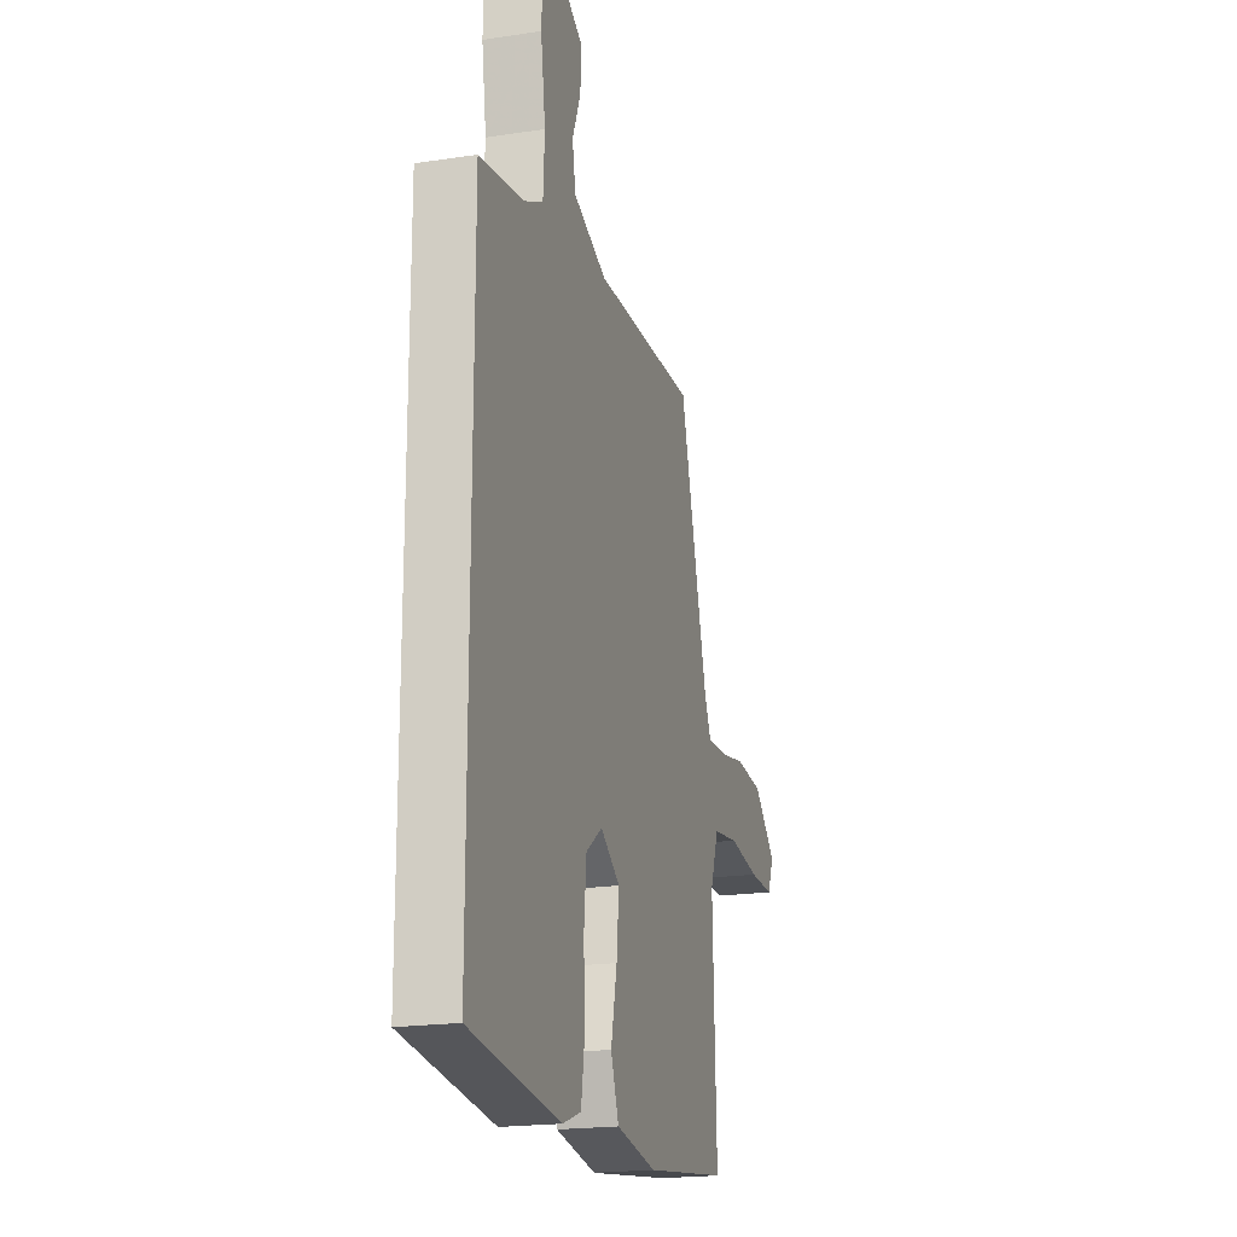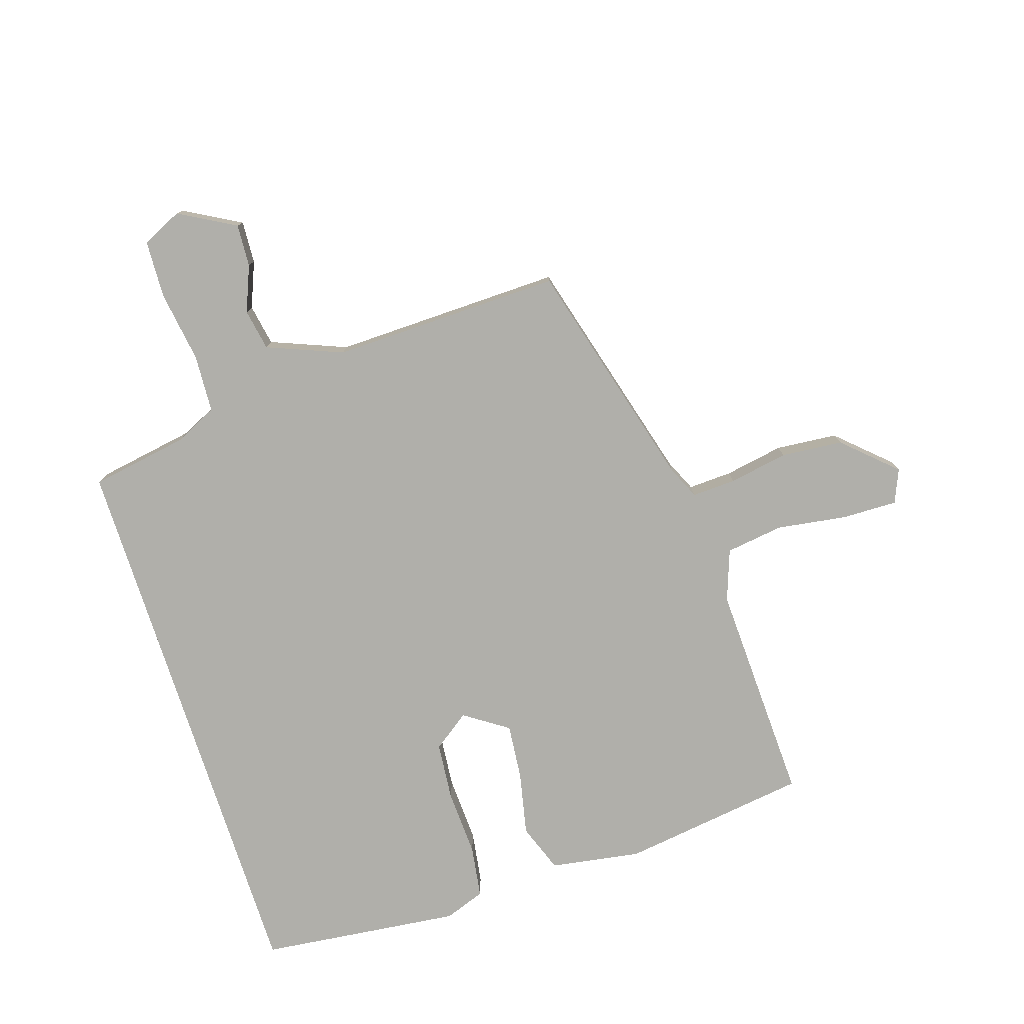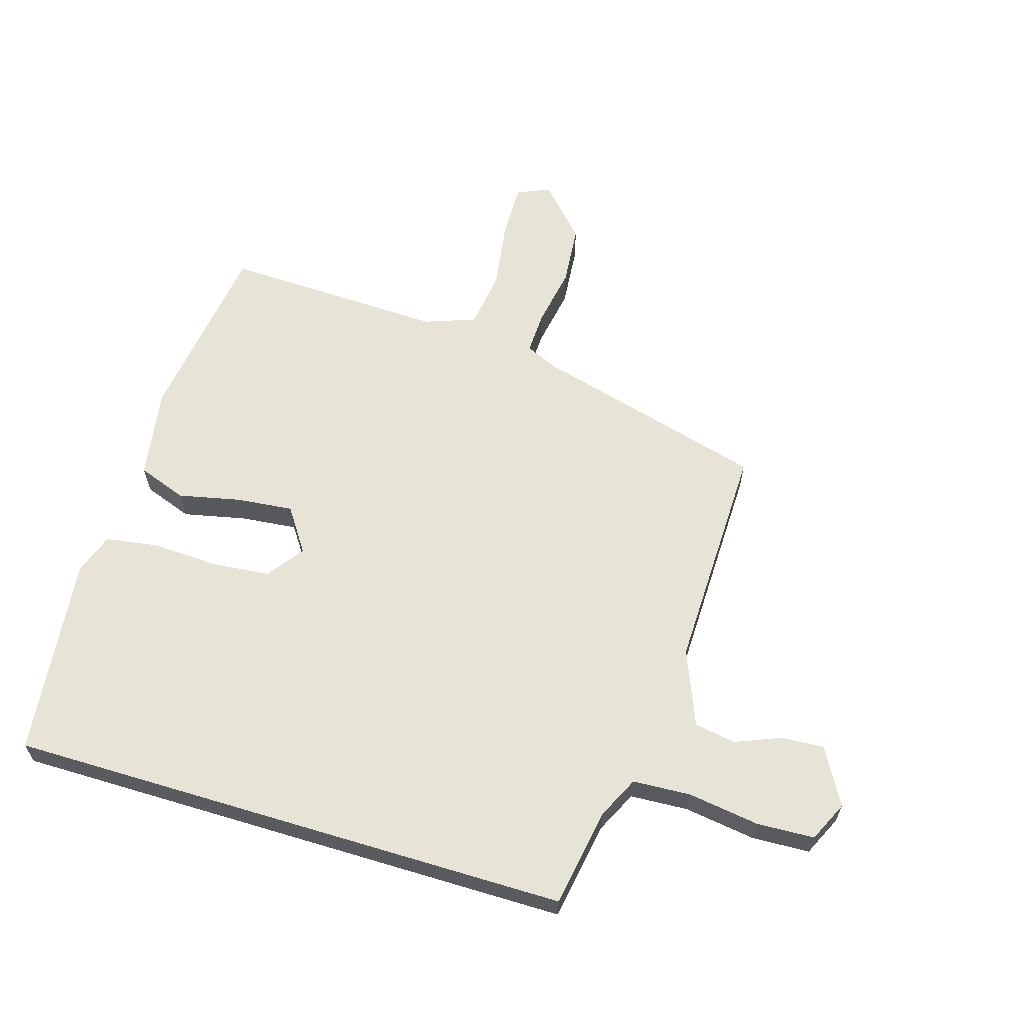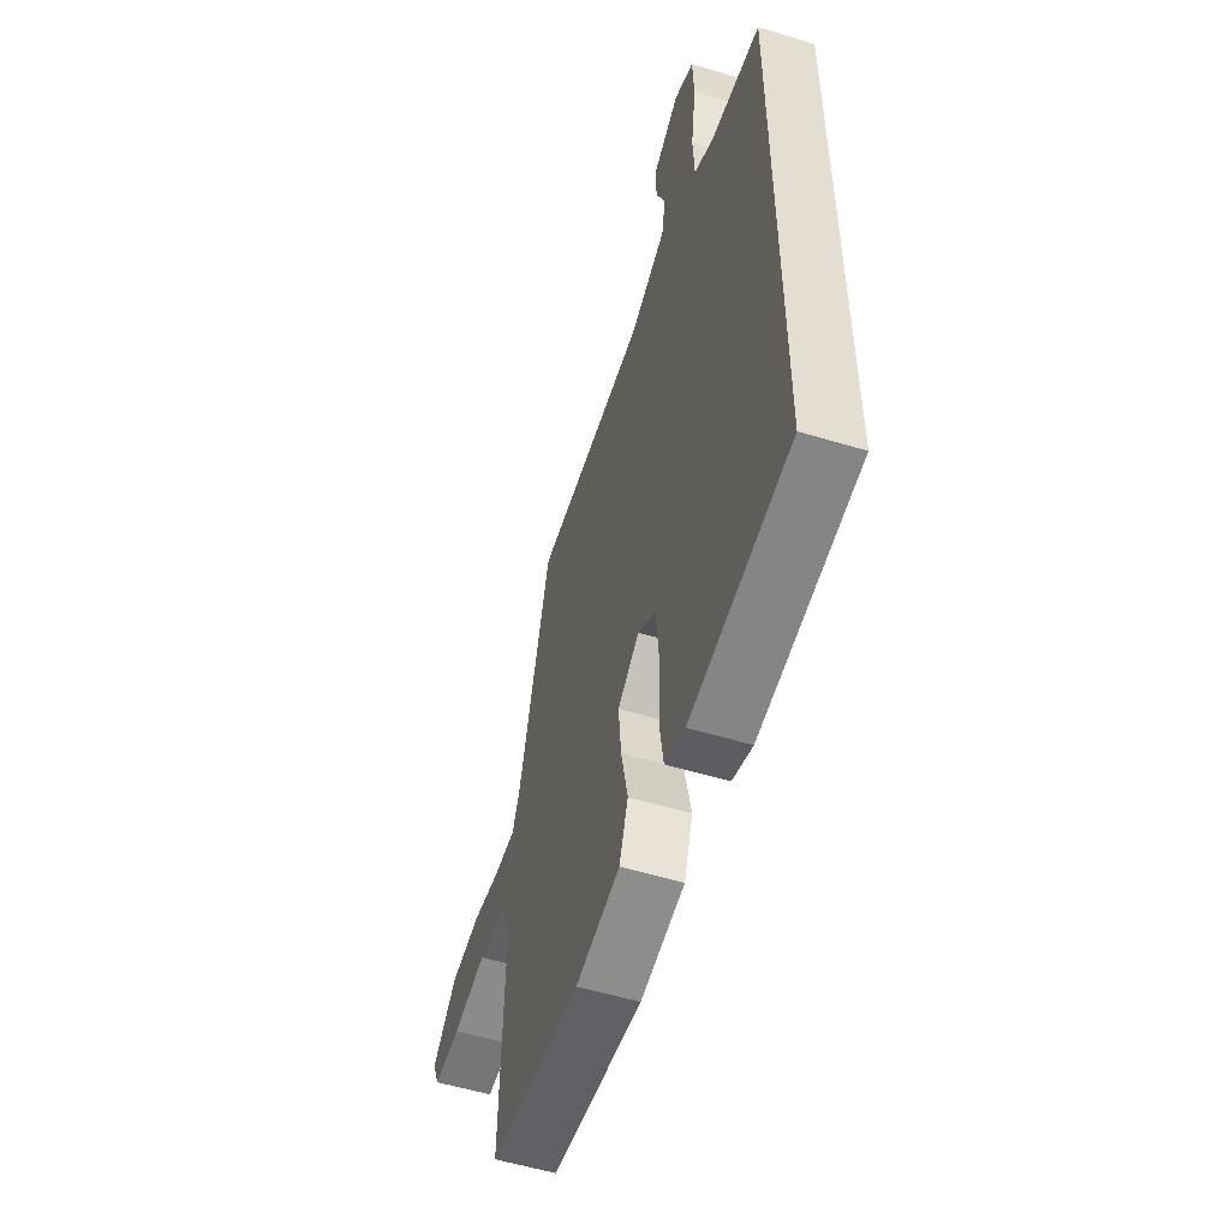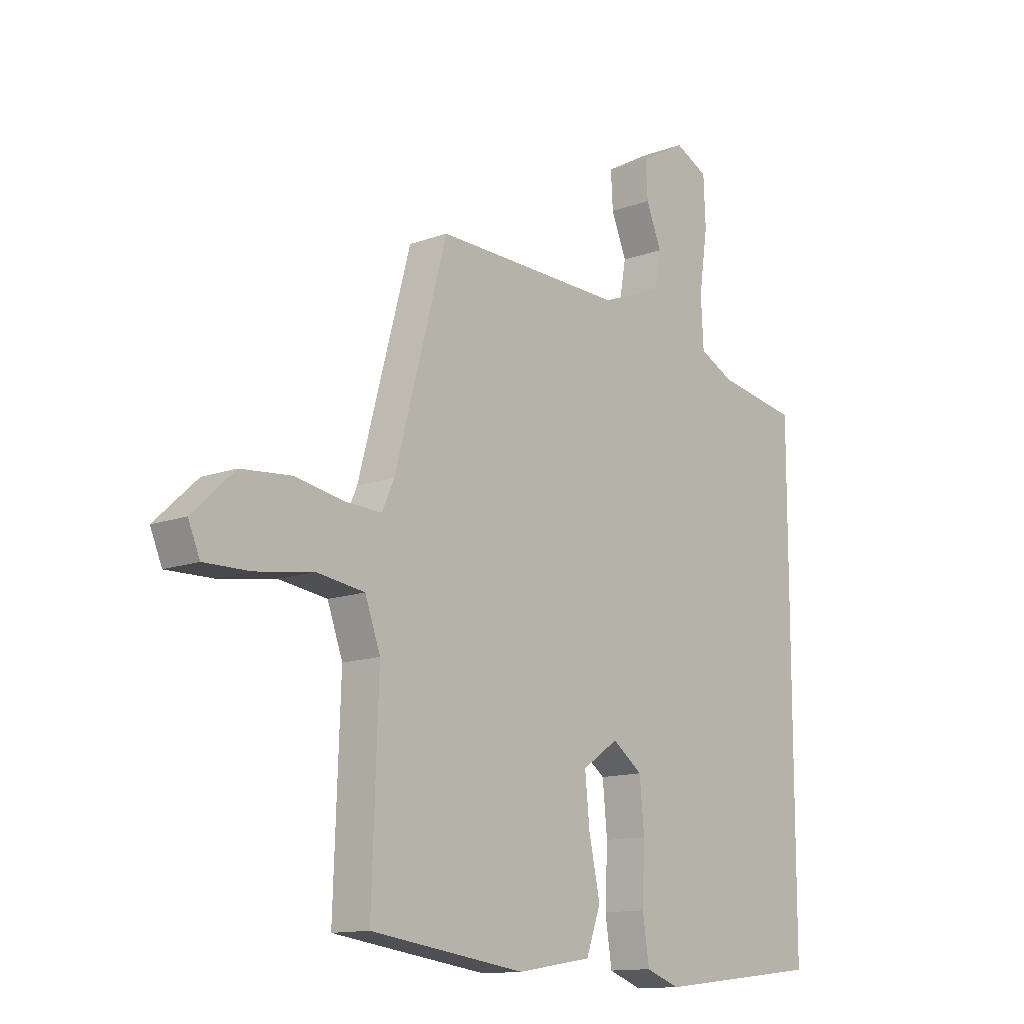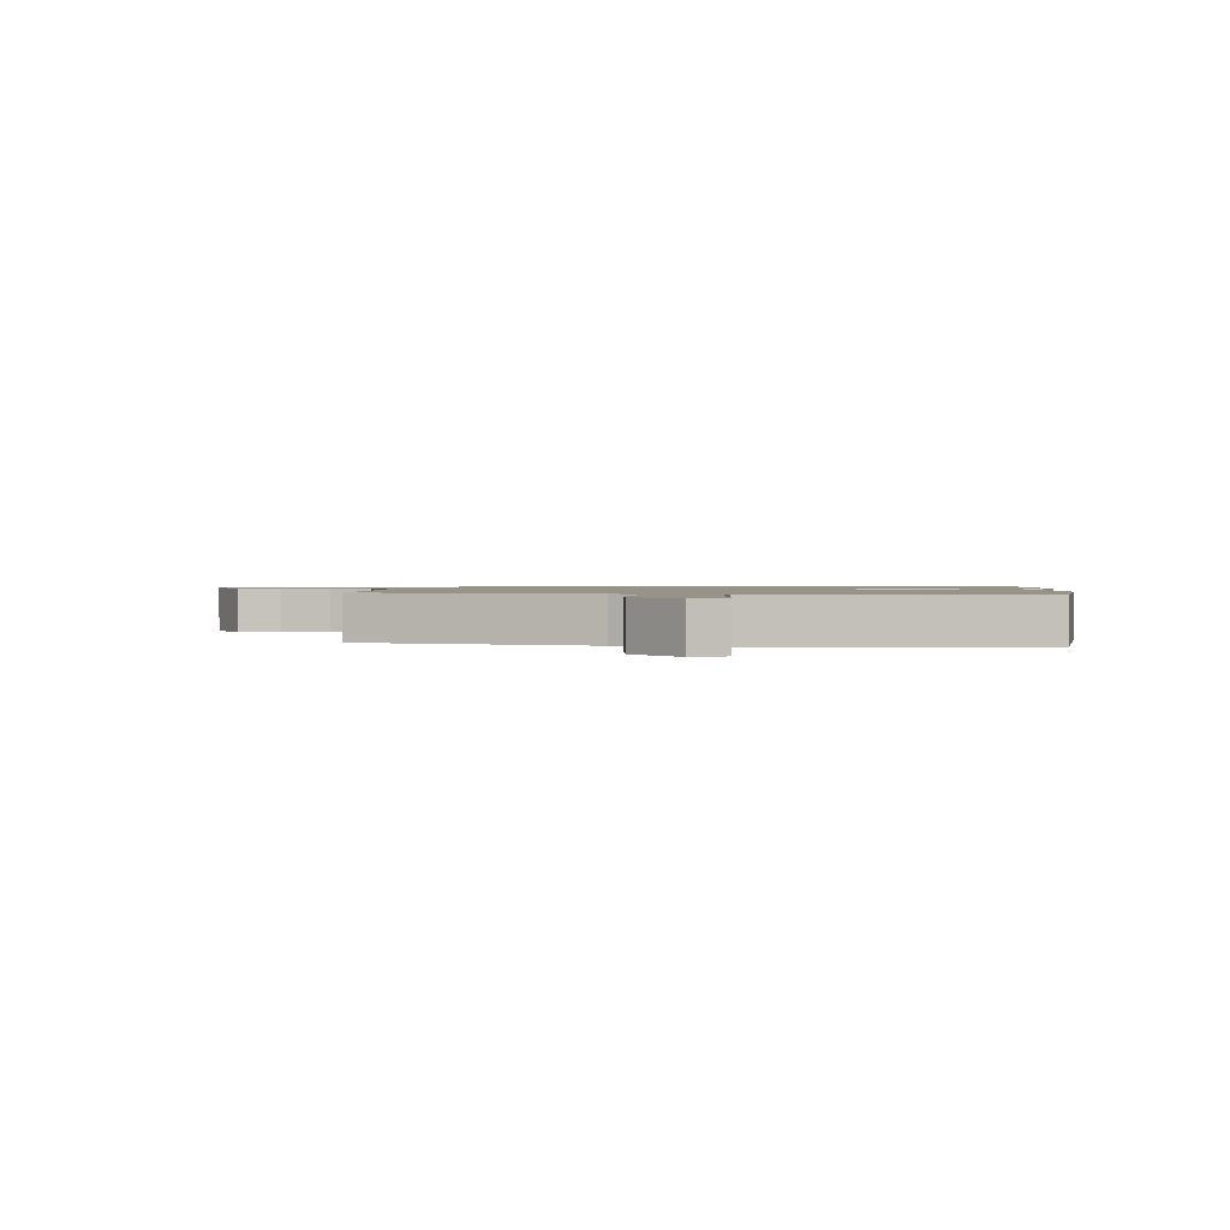
<metadata>
{"format":"obj","ext":"obj","renderer":"f3d","projection":"perspective","resolution":1024,"background":"white","views":[{"elev":-19.8,"azim":-74.3,"up":"+Z"},{"elev":-78.0,"azim":17.9,"up":"+Y"},{"elev":62.2,"azim":-73.2,"up":"+Y"},{"elev":-55.4,"azim":-107.6,"up":"+Z"},{"elev":-13.0,"azim":130.3,"up":"+Z"},{"elev":1.3,"azim":93.7,"up":"+Y"}]}
</metadata>
<code>
v -0.5 0.07 0.433
v -0.34 0.07 0.46
v -0.272 0.07 0.493
v -0.267 0.07 0.587
v -0.284 0.07 0.703
v -0.28 0.07 0.796
v -0.215 0.07 0.827
v -0.124 0.07 0.776
v -0.128 0.07 0.707
v -0.158 0.07 0.633
v -0.146 0.07 0.566
v -0.024 0.07 0.517
v 0.349 0.07 0.525
v 0.452 0.07 0.147
v 0.476 0.07 0.094
v 0.547 0.07 0.097
v 0.643 0.07 0.114
v 0.743 0.07 0.105
v 0.826 0.07 0.028
v 0.803 0.07 -0.026
v 0.713 0.07 -0.024
v 0.6 0.07 -0.007
v 0.506 0.07 -0.02
v 0.476 0.07 -0.103
v 0.489 0.07 -0.464
v 0.185 0.07 -0.506
v 0.038 0.07 -0.482
v 0.009 0.07 -0.403
v 0.031 0.07 -0.301
v 0.04 0.07 -0.21
v -0.031 0.07 -0.162
v -0.09 0.07 -0.205
v -0.099 0.07 -0.299
v -0.094 0.07 -0.407
v -0.107 0.07 -0.492
v -0.173 0.07 -0.516
v -0.5 0.07 -0.479
v -0.5 0 0.433
v -0.34 0 0.46
v -0.272 0 0.493
v -0.267 0 0.587
v -0.284 0 0.703
v -0.28 0 0.796
v -0.215 0 0.827
v -0.124 0 0.776
v -0.128 0 0.707
v -0.158 0 0.633
v -0.146 0 0.566
v -0.024 0 0.517
v 0.349 0 0.525
v 0.452 0 0.147
v 0.476 0 0.094
v 0.547 0 0.097
v 0.643 0 0.114
v 0.743 0 0.105
v 0.826 0 0.028
v 0.803 0 -0.026
v 0.713 0 -0.024
v 0.6 0 -0.007
v 0.506 0 -0.02
v 0.476 0 -0.103
v 0.489 0 -0.464
v 0.185 0 -0.506
v 0.038 0 -0.482
v 0.009 0 -0.403
v 0.031 0 -0.301
v 0.04 0 -0.21
v -0.031 0 -0.162
v -0.09 0 -0.205
v -0.099 0 -0.299
v -0.094 0 -0.407
v -0.107 0 -0.492
v -0.173 0 -0.516
v -0.5 0 -0.479
f 37 1 2
f 36 37 2
f 35 36 2
f 34 35 2
f 33 34 2
f 32 33 2 3
f 31 32 3 4
f 5 6 7
f 4 5 7
f 31 4 7
f 30 31 7
f 27 28 29
f 26 27 29
f 25 26 29
f 24 25 29
f 23 24 29 30
f 20 21 22
f 19 20 22
f 18 19 22
f 17 18 22
f 16 17 22
f 15 16 22 23
f 14 15 23 30
f 12 13 14 30
f 7 8 9 10
f 7 10 11
f 30 7 11
f 11 12 30
f 39 38 74
f 39 74 73
f 39 73 72
f 39 72 71
f 39 71 70
f 40 39 70 69
f 41 40 69 68
f 44 43 42
f 44 42 41
f 44 41 68
f 44 68 67
f 66 65 64
f 66 64 63
f 66 63 62
f 66 62 61
f 67 66 61 60
f 59 58 57
f 59 57 56
f 59 56 55
f 59 55 54
f 59 54 53
f 60 59 53 52
f 67 60 52 51
f 67 51 50 49
f 47 46 45 44
f 48 47 44
f 48 44 67
f 67 49 48
f 1 38 39 2
f 2 39 40 3
f 3 40 41 4
f 4 41 42 5
f 5 42 43 6
f 6 43 44 7
f 7 44 45 8
f 8 45 46 9
f 9 46 47 10
f 10 47 48 11
f 11 48 49 12
f 12 49 50 13
f 13 50 51 14
f 14 51 52 15
f 15 52 53 16
f 16 53 54 17
f 17 54 55 18
f 18 55 56 19
f 19 56 57 20
f 20 57 58 21
f 21 58 59 22
f 22 59 60 23
f 23 60 61 24
f 24 61 62 25
f 25 62 63 26
f 26 63 64 27
f 27 64 65 28
f 28 65 66 29
f 29 66 67 30
f 30 67 68 31
f 31 68 69 32
f 32 69 70 33
f 33 70 71 34
f 34 71 72 35
f 35 72 73 36
f 36 73 74 37
f 37 74 38 1

</code>
